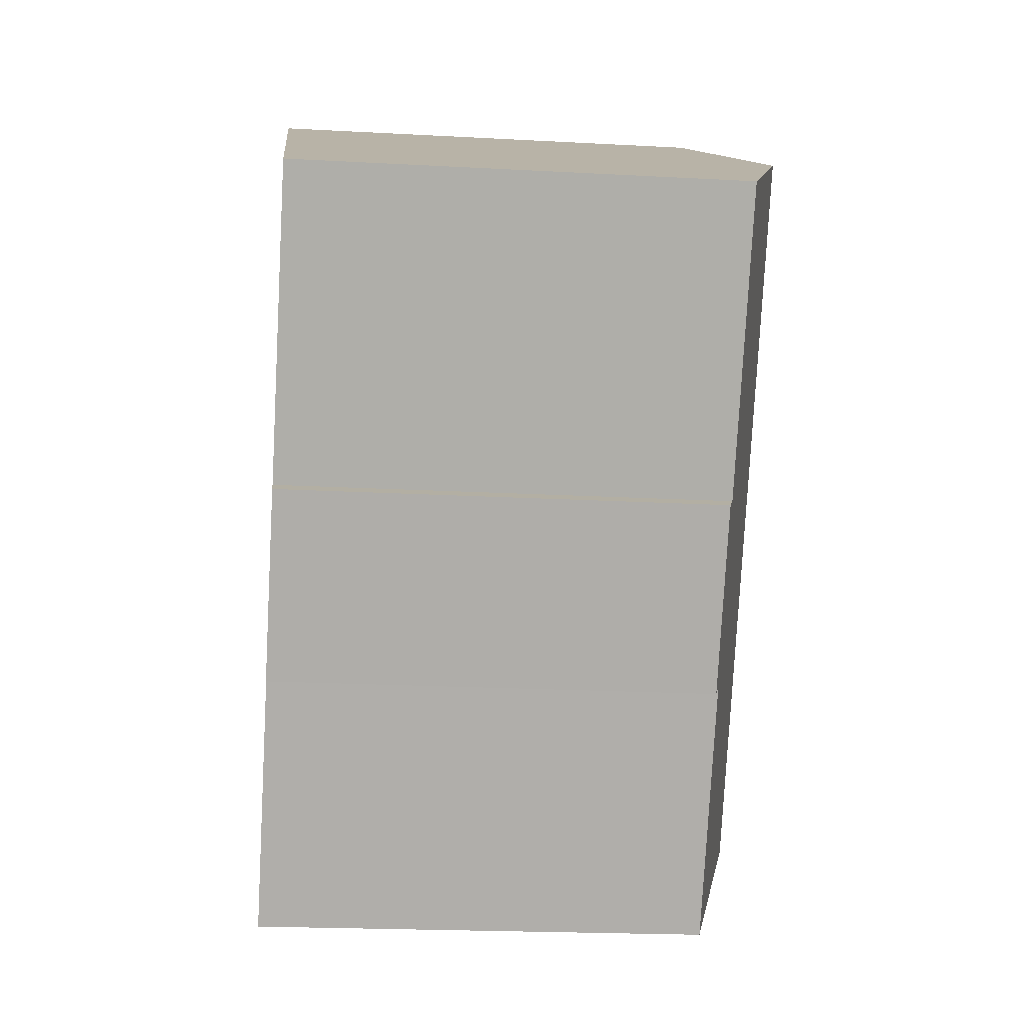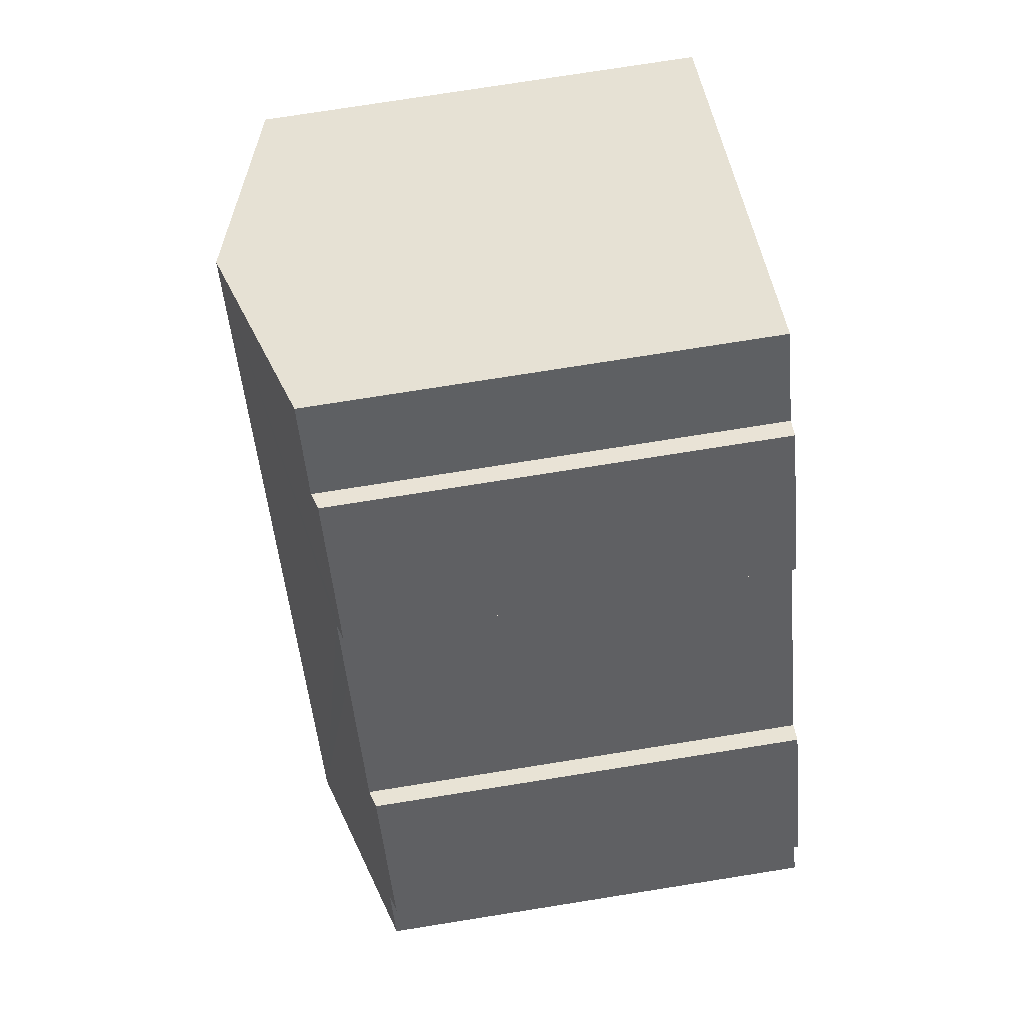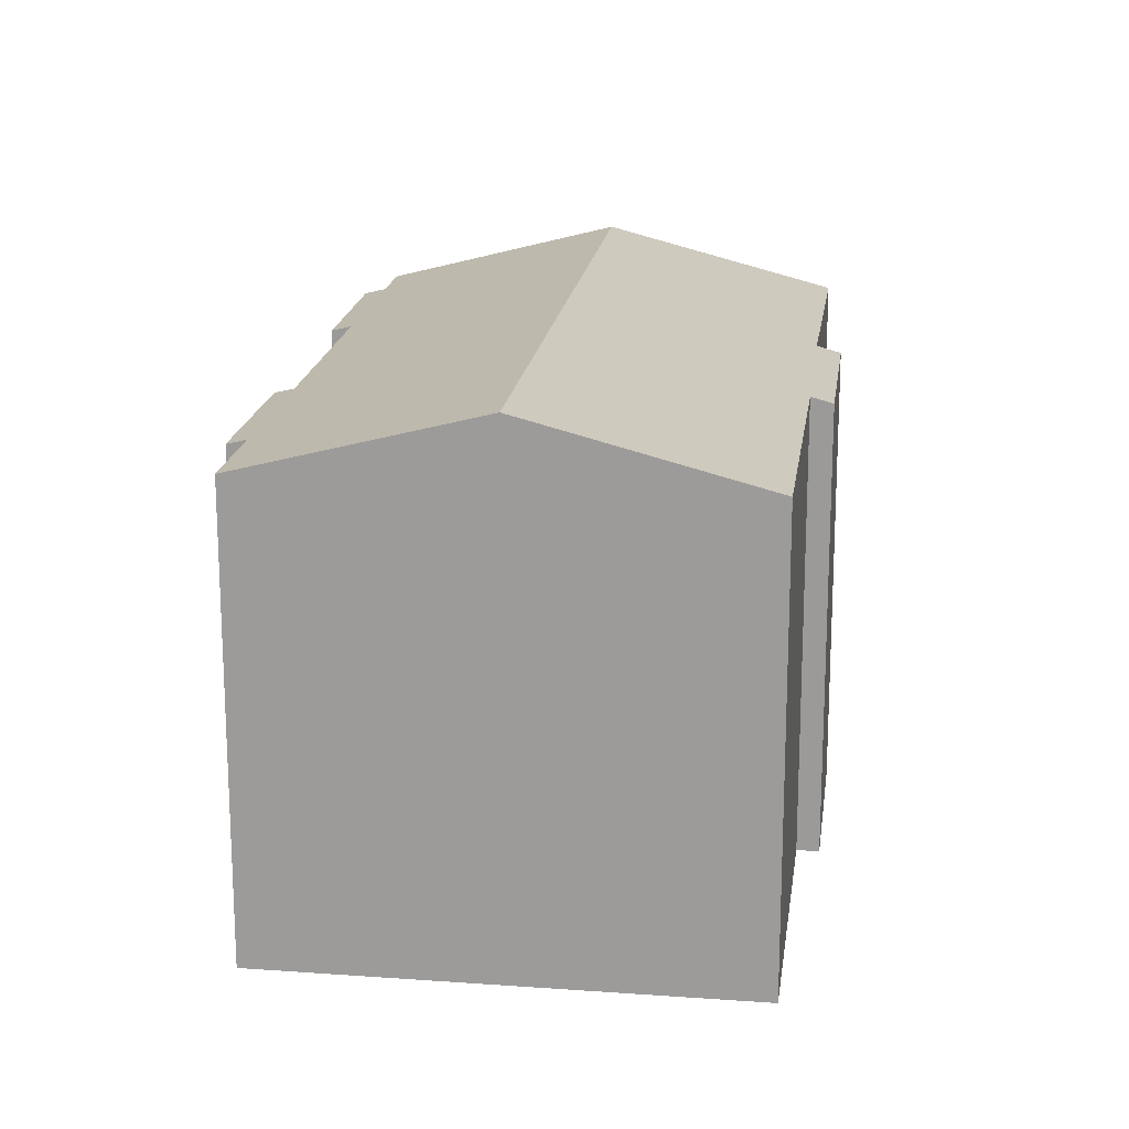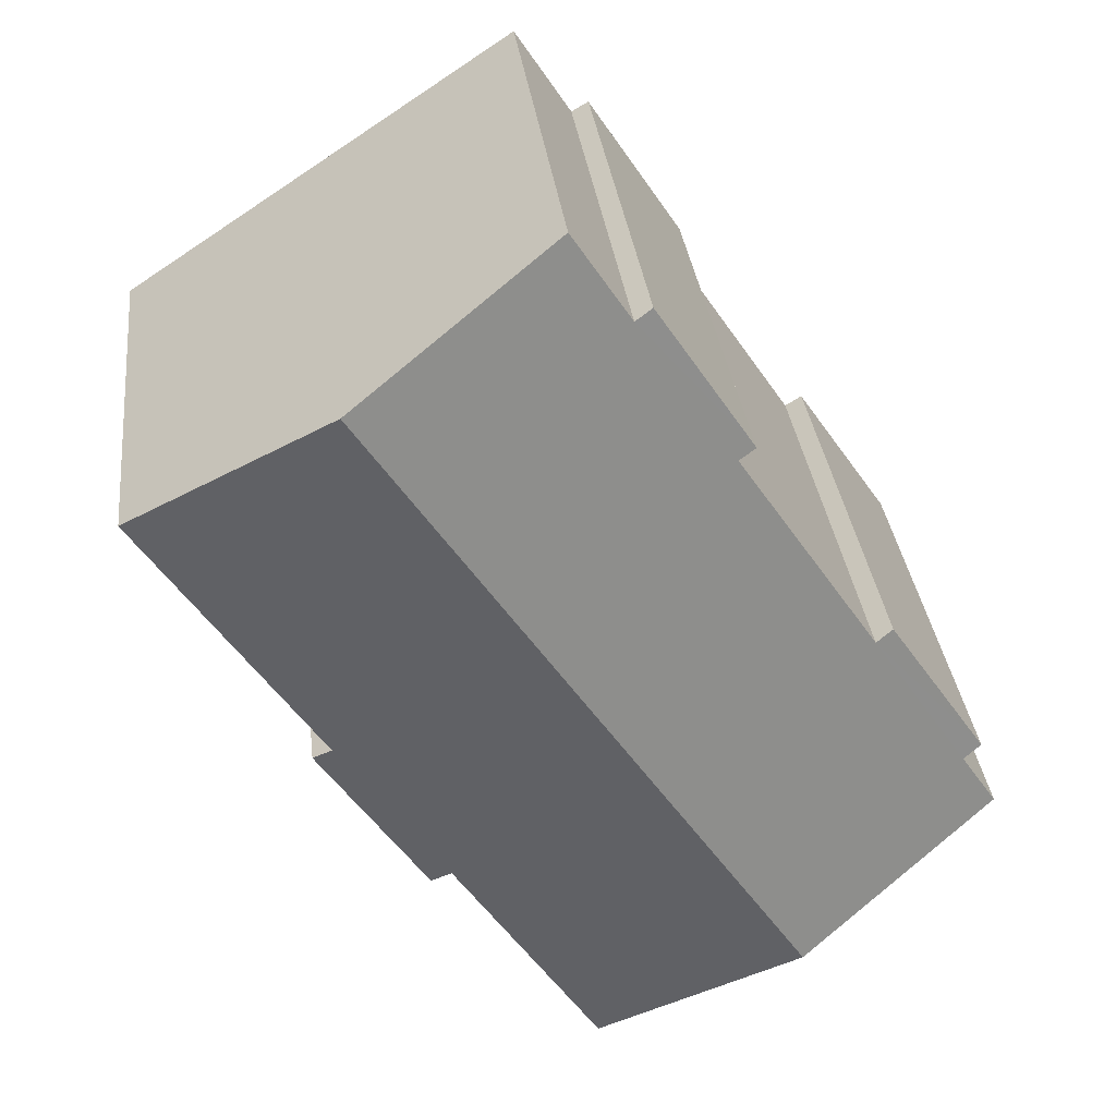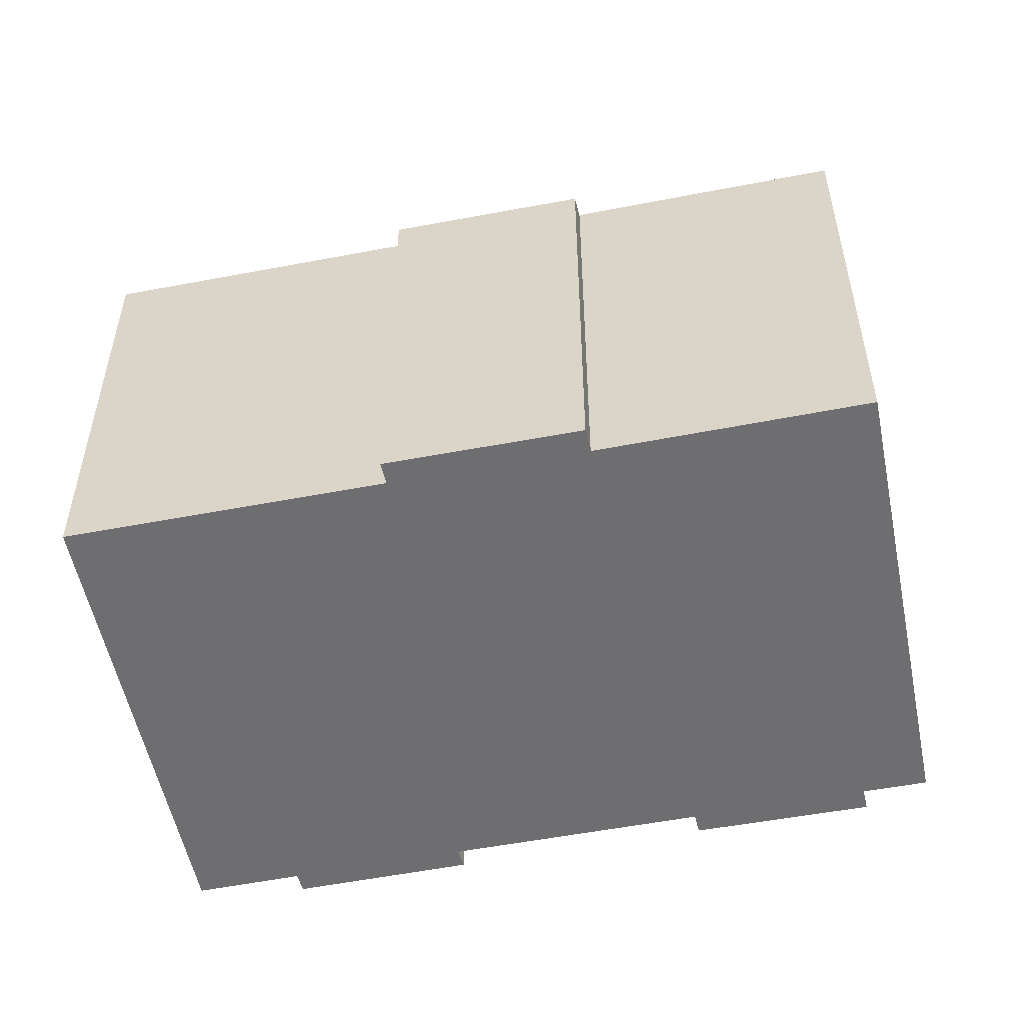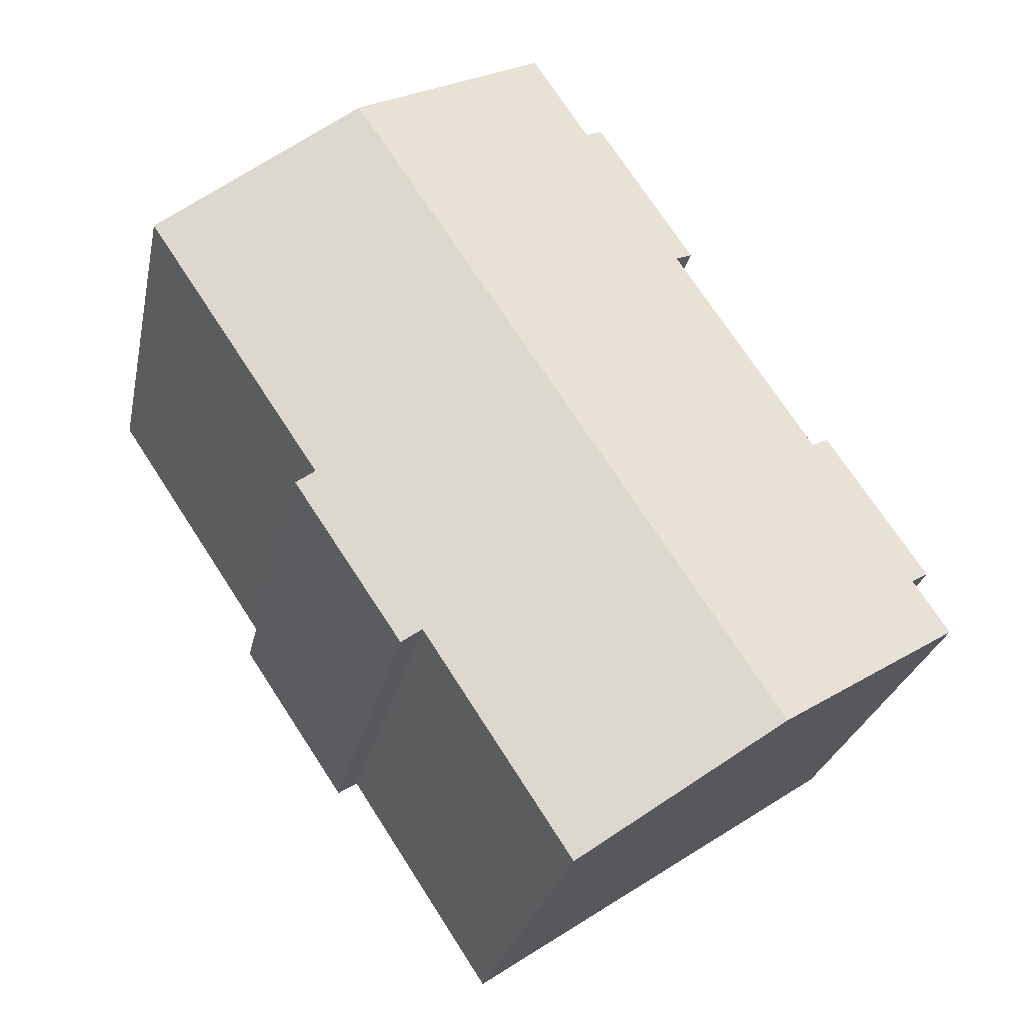
<metadata>
{"format":"obj","ext":"obj","renderer":"f3d","projection":"perspective","resolution":1024,"background":"white","views":[{"elev":-20.9,"azim":84.4,"up":"+Z"},{"elev":76.1,"azim":-99.0,"up":"+Z"},{"elev":18.5,"azim":41.3,"up":"+Y"},{"elev":33.1,"azim":173.4,"up":"+Z"},{"elev":-54.4,"azim":135.1,"up":"+Y"},{"elev":-25.9,"azim":168.6,"up":"+Z"}]}
</metadata>
<code>
v  17.82 14.68 14.56
v  10.5 12.93 15.81
v  12.14 12.92 18.31
v  7.268 12.79 11.92
v  10.01 12.78 16.09
v  7.761 12.93 11.66
v  5.62 14.68 -3.79
v  6.455 12.93 9.696
v  5.052 12.93 7.588
v  3.785 12.93 5.684
v  1.016 12.93 1.516
v  0.49 12.77 1.848
v  0 12.93 7.918e-16
v  3.292 12.78 5.986
v  15.95 12.78 -1.574
v  18.48 12.94 3.349
v  19.02 12.77 3.015
v  23.47 12.93 10.83
v  15.37 12.95 -1.211
v  11.19 12.95 -7.549
v  7.268 -7.298e-16 11.92
v  10.01 -9.85e-16 16.09
v  10.5 -9.678e-16 15.81
v  12.14 -1.121e-15 18.31
v  1.016 -9.283e-17 1.516
v  0 0 0
v  3.292 -3.665e-16 5.986
v  0.49 -1.132e-16 1.848
v  3.785 -3.48e-16 5.684
v  6.455 -5.937e-16 9.696
v  7.761 -7.138e-16 11.66
v  5.052 -4.646e-16 7.588
v  23.47 -6.633e-16 10.83
v  17.82 -8.915e-16 14.56
v  18.48 -2.051e-16 3.349
v  19.02 -1.846e-16 3.015
v  15.95 9.638e-17 -1.574
v  15.37 7.415e-17 -1.211
v  11.19 4.622e-16 -7.549
v  5.62 2.321e-16 -3.79
g defaultobject
f 1 2 3
f 2 4 5
f 4 2 1
f 4 1 6
f 6 1 7
f 6 7 8
f 8 7 9
f 9 7 10
f 10 7 11
f 10 11 12
f 11 7 13
f 12 14 10
f 15 16 17
f 16 1 18
f 1 16 7
f 7 16 19
f 19 16 15
f 7 19 20
f 21 5 4
f 5 21 22
f 23 3 2
f 3 23 24
f 13 25 11
f 25 13 26
f 12 27 14
f 27 12 28
f 29 9 10
f 9 29 8
f 8 29 6
f 6 29 30
f 6 30 31
f 30 29 32
f 5 23 2
f 23 5 22
f 24 1 3
f 1 24 18
f 18 24 33
f 33 24 34
f 35 17 16
f 17 35 36
f 14 29 10
f 29 14 27
f 18 35 16
f 35 18 33
f 17 37 15
f 37 17 36
f 38 20 19
f 20 38 39
f 15 38 19
f 38 15 37
f 39 7 20
f 7 39 13
f 13 39 26
f 26 39 40
f 25 12 11
f 12 25 28
f 31 4 6
f 4 31 21
f 40 25 26
f 25 40 27
f 27 40 29
f 29 40 32
f 32 40 39
f 32 39 30
f 30 39 31
f 36 35 37
f 31 22 21
f 22 31 39
f 22 39 38
f 22 38 23
f 23 38 24
f 24 38 34
f 34 38 37
f 34 37 35
f 34 35 33
f 27 28 25

</code>
